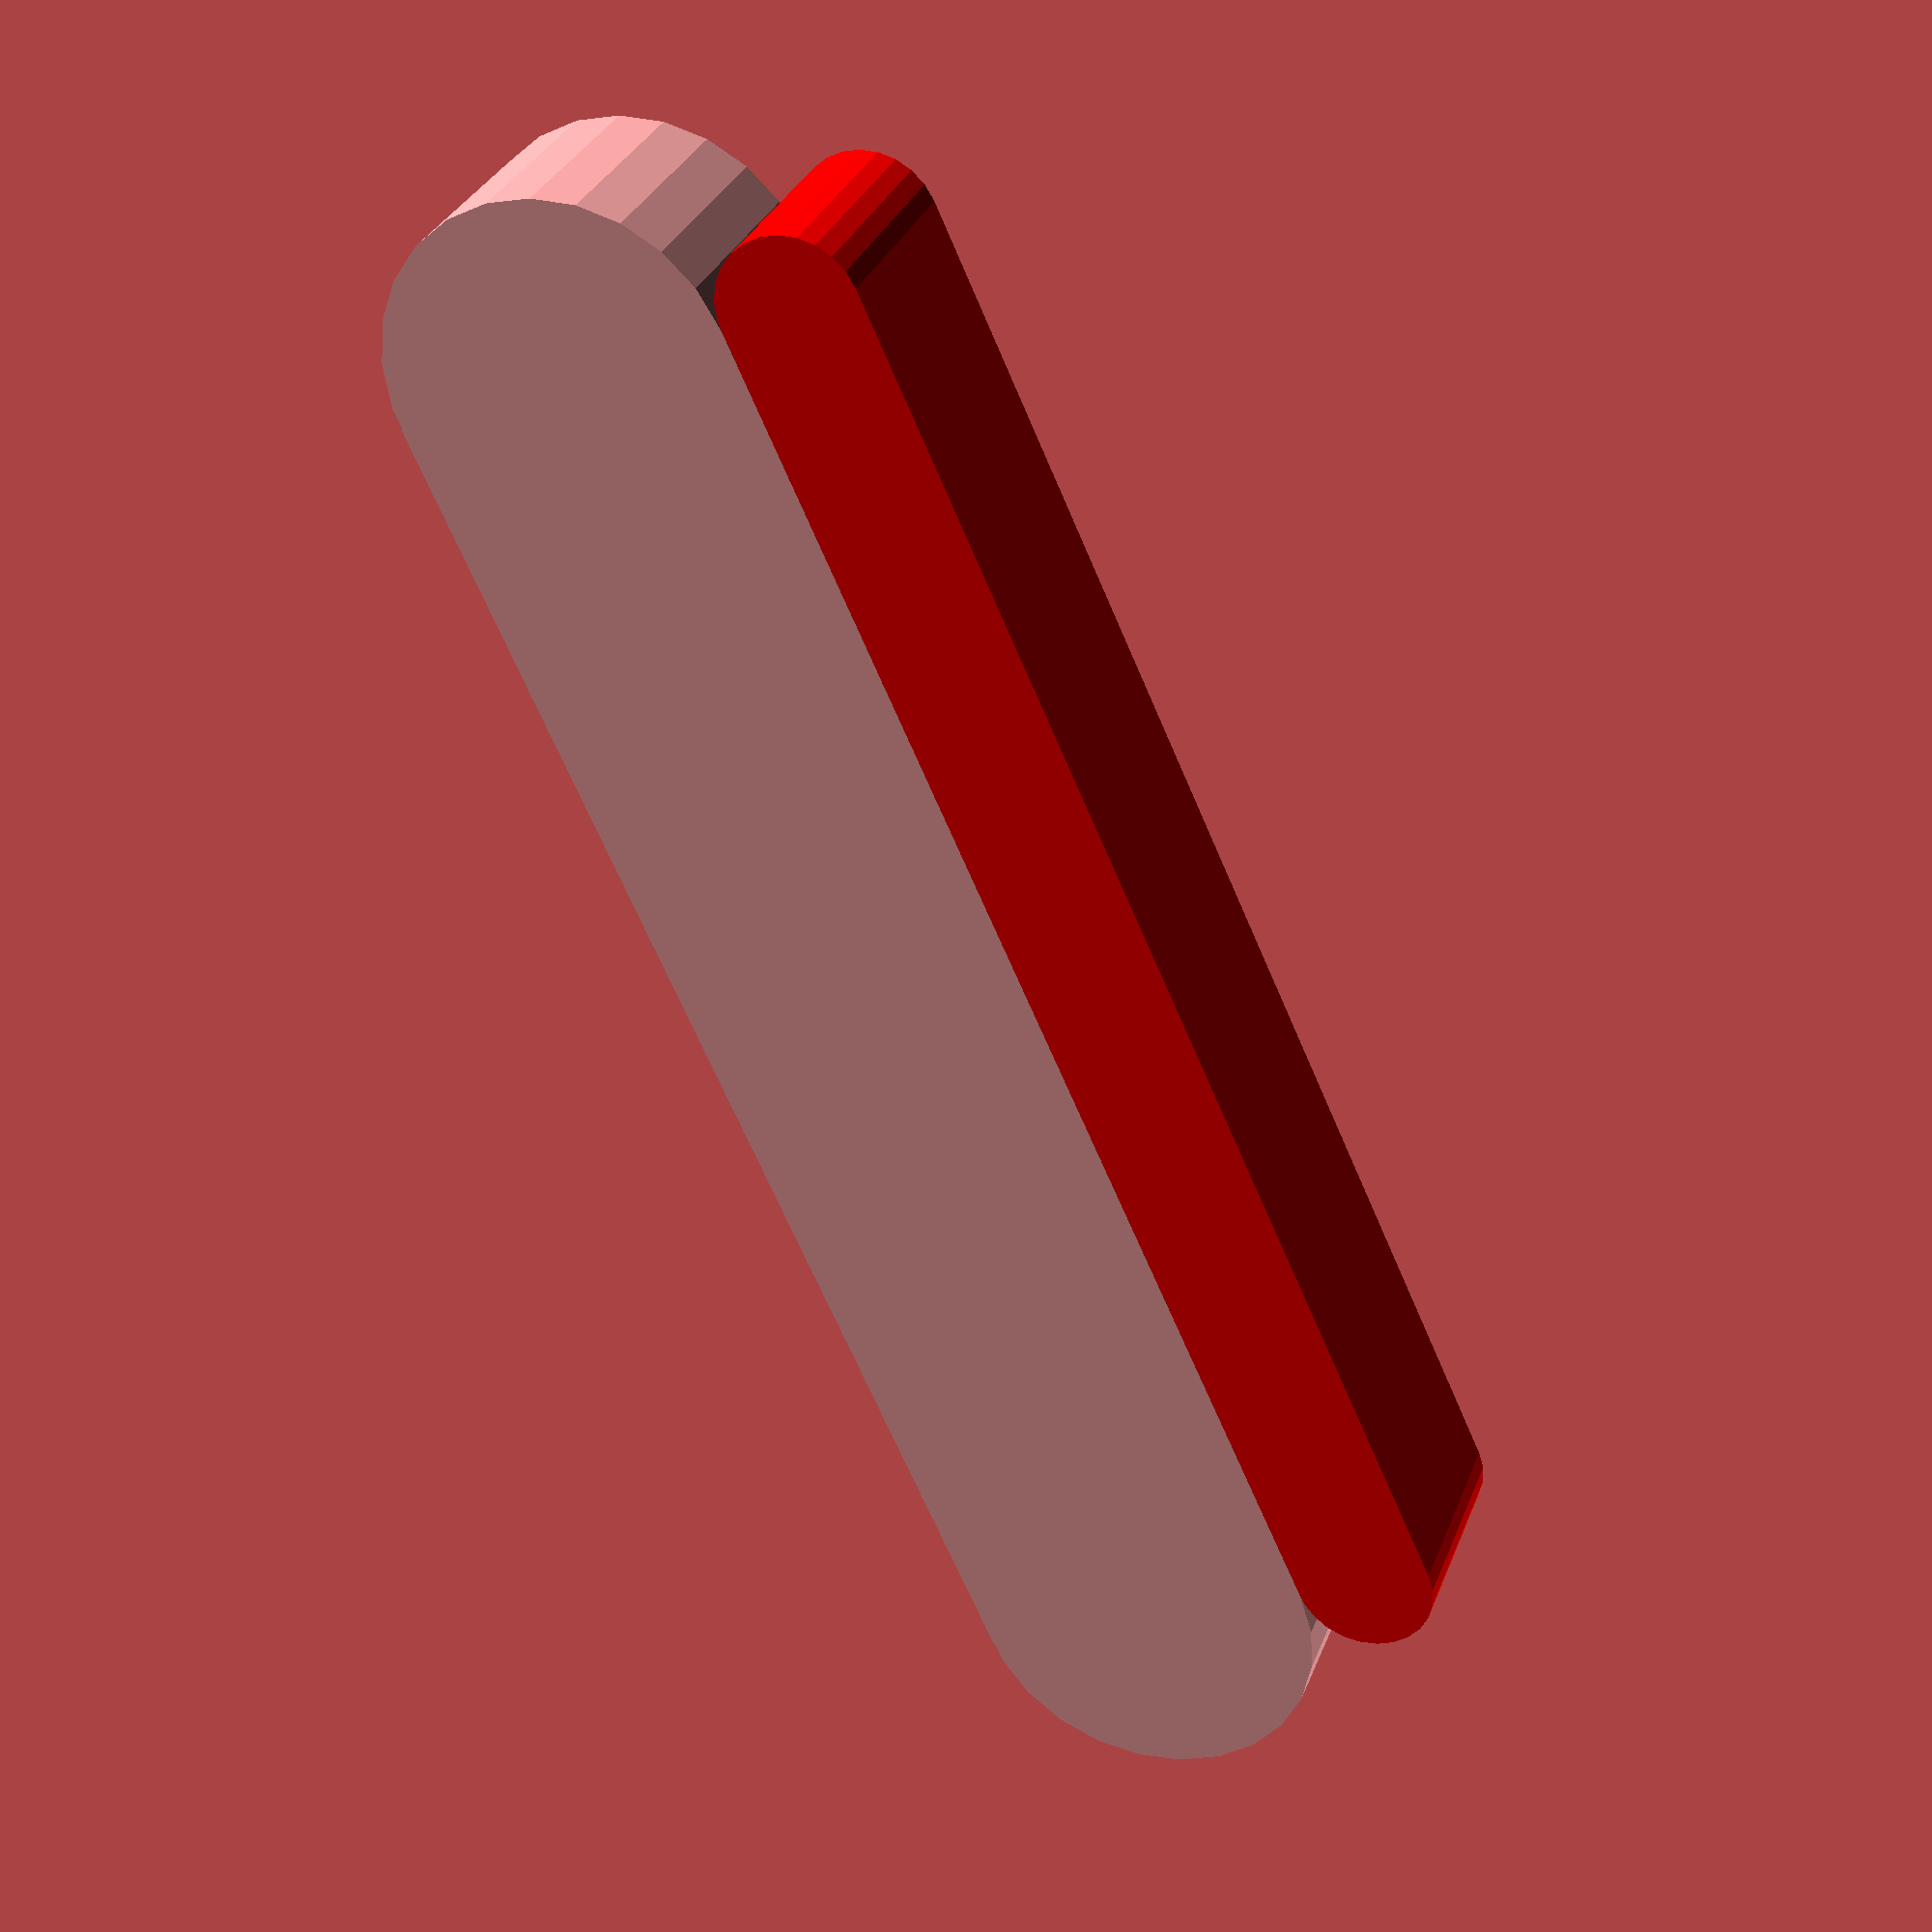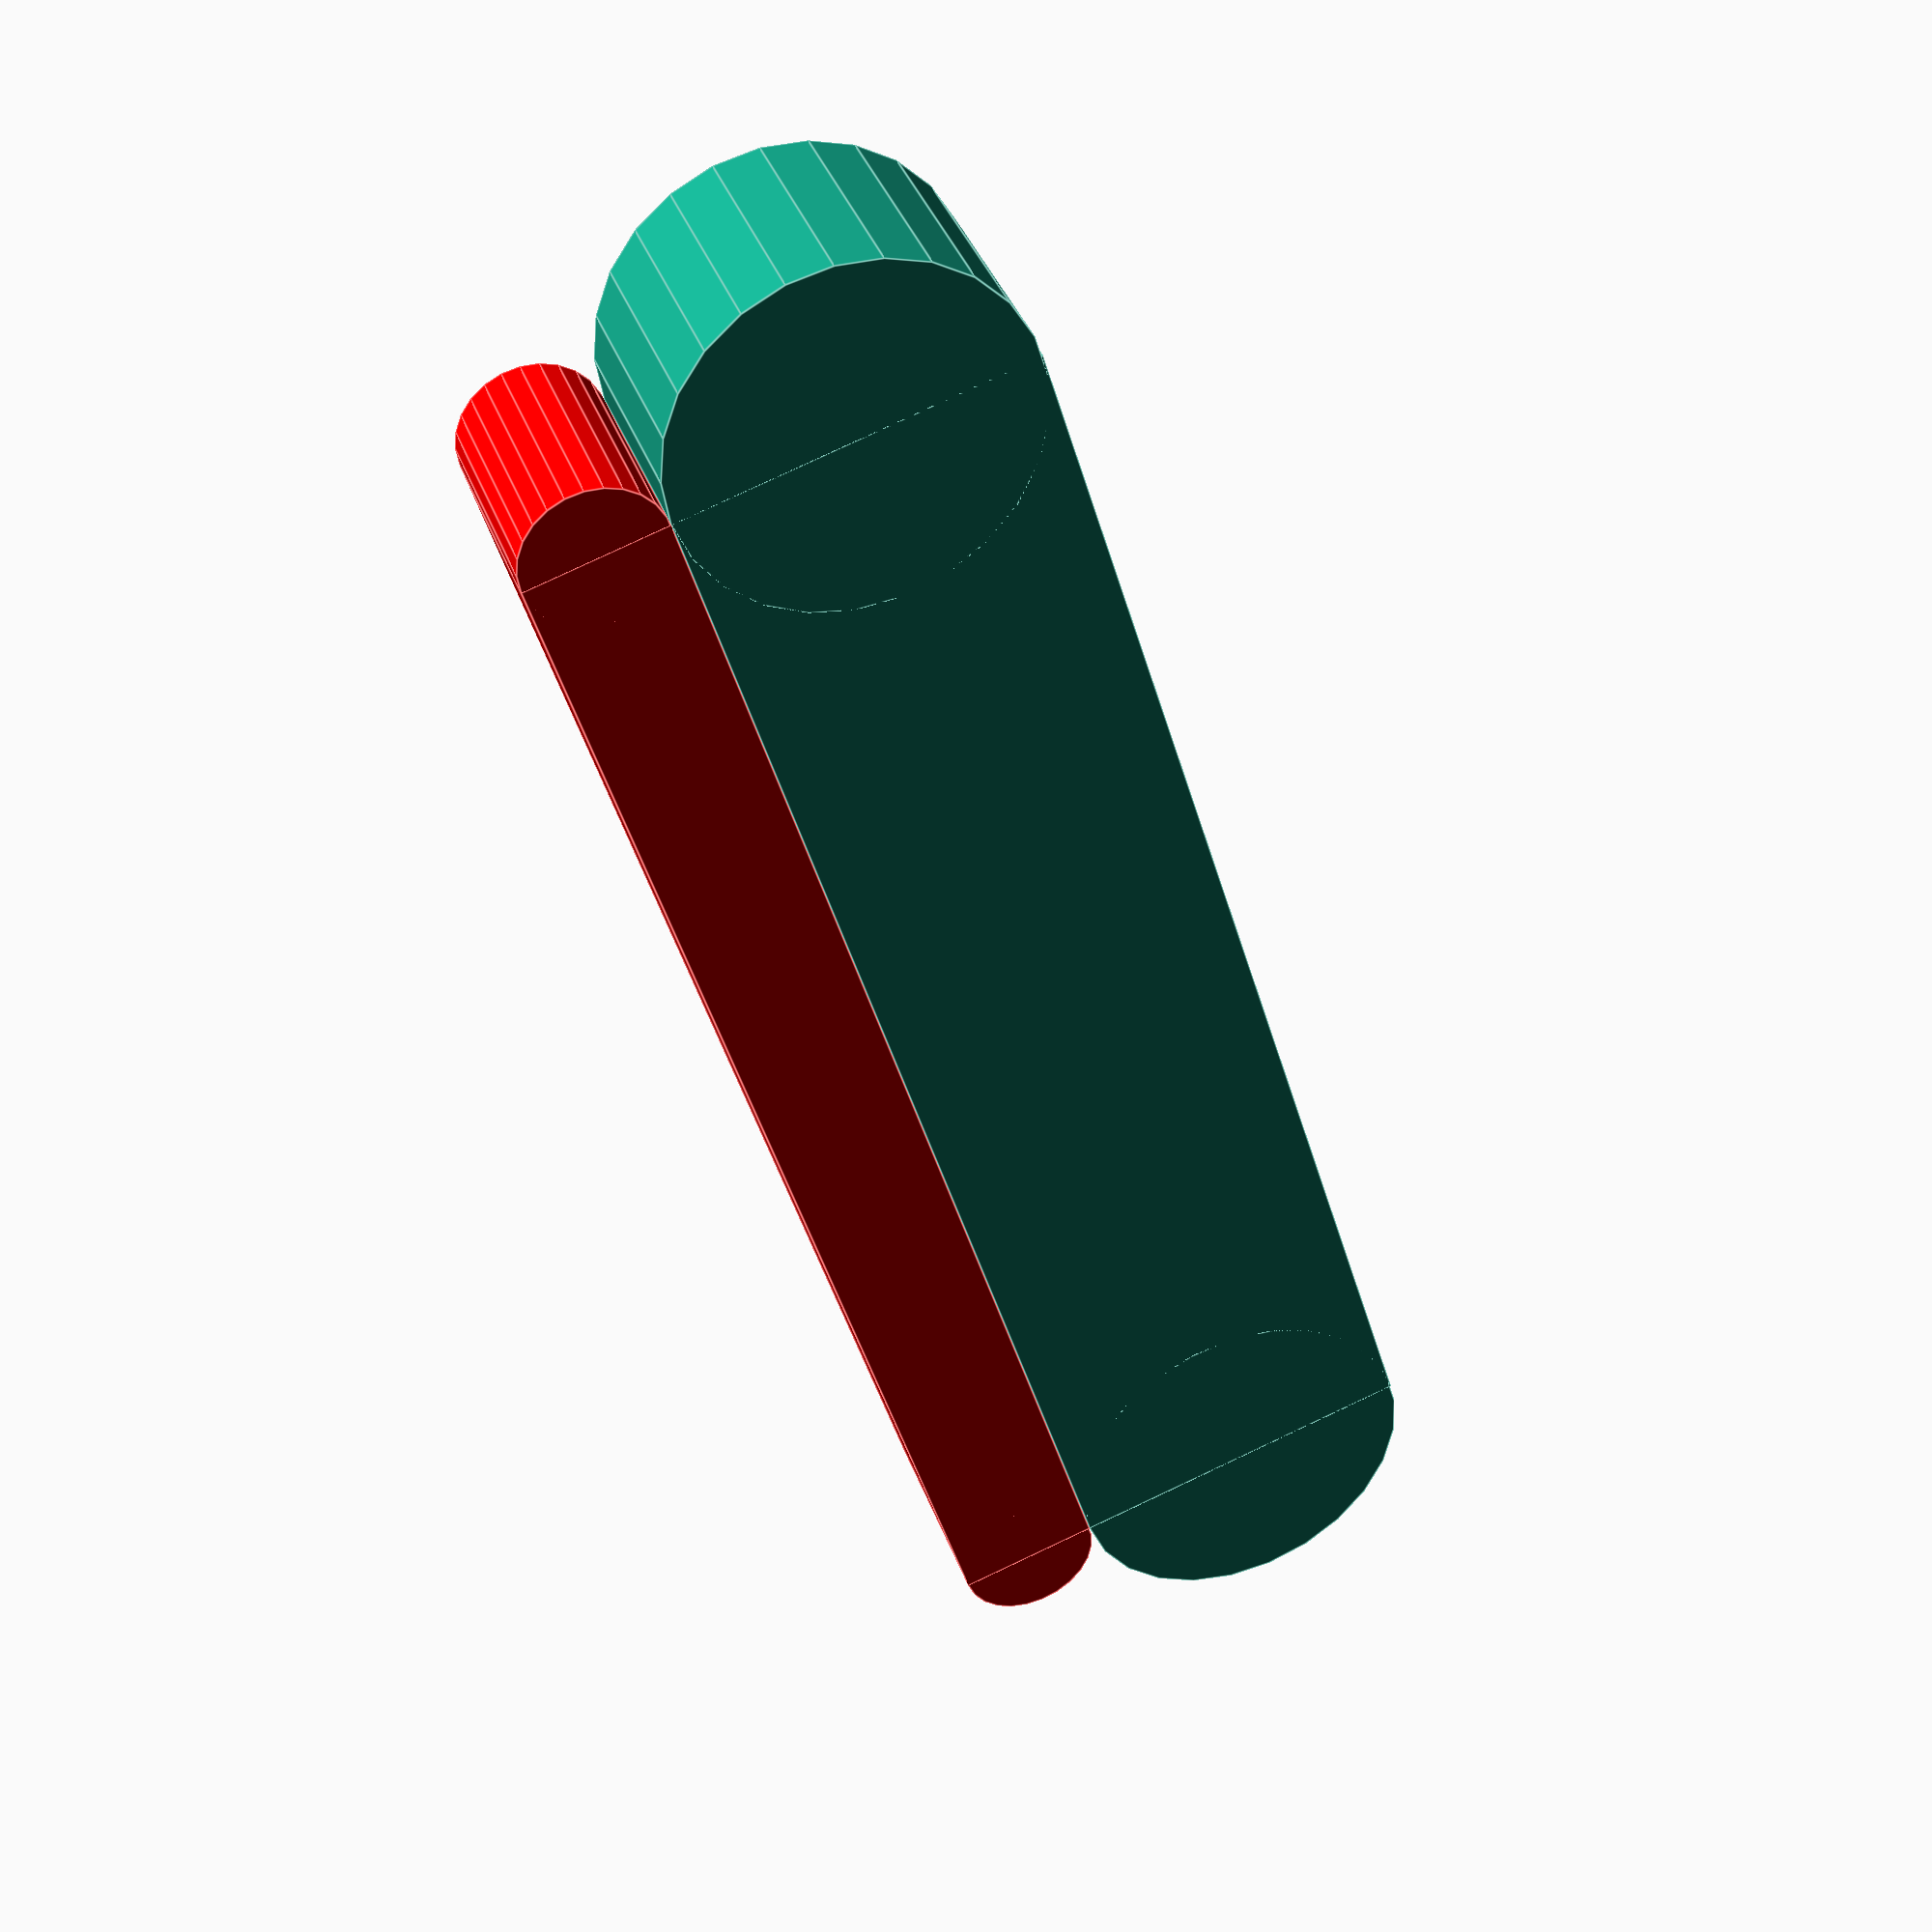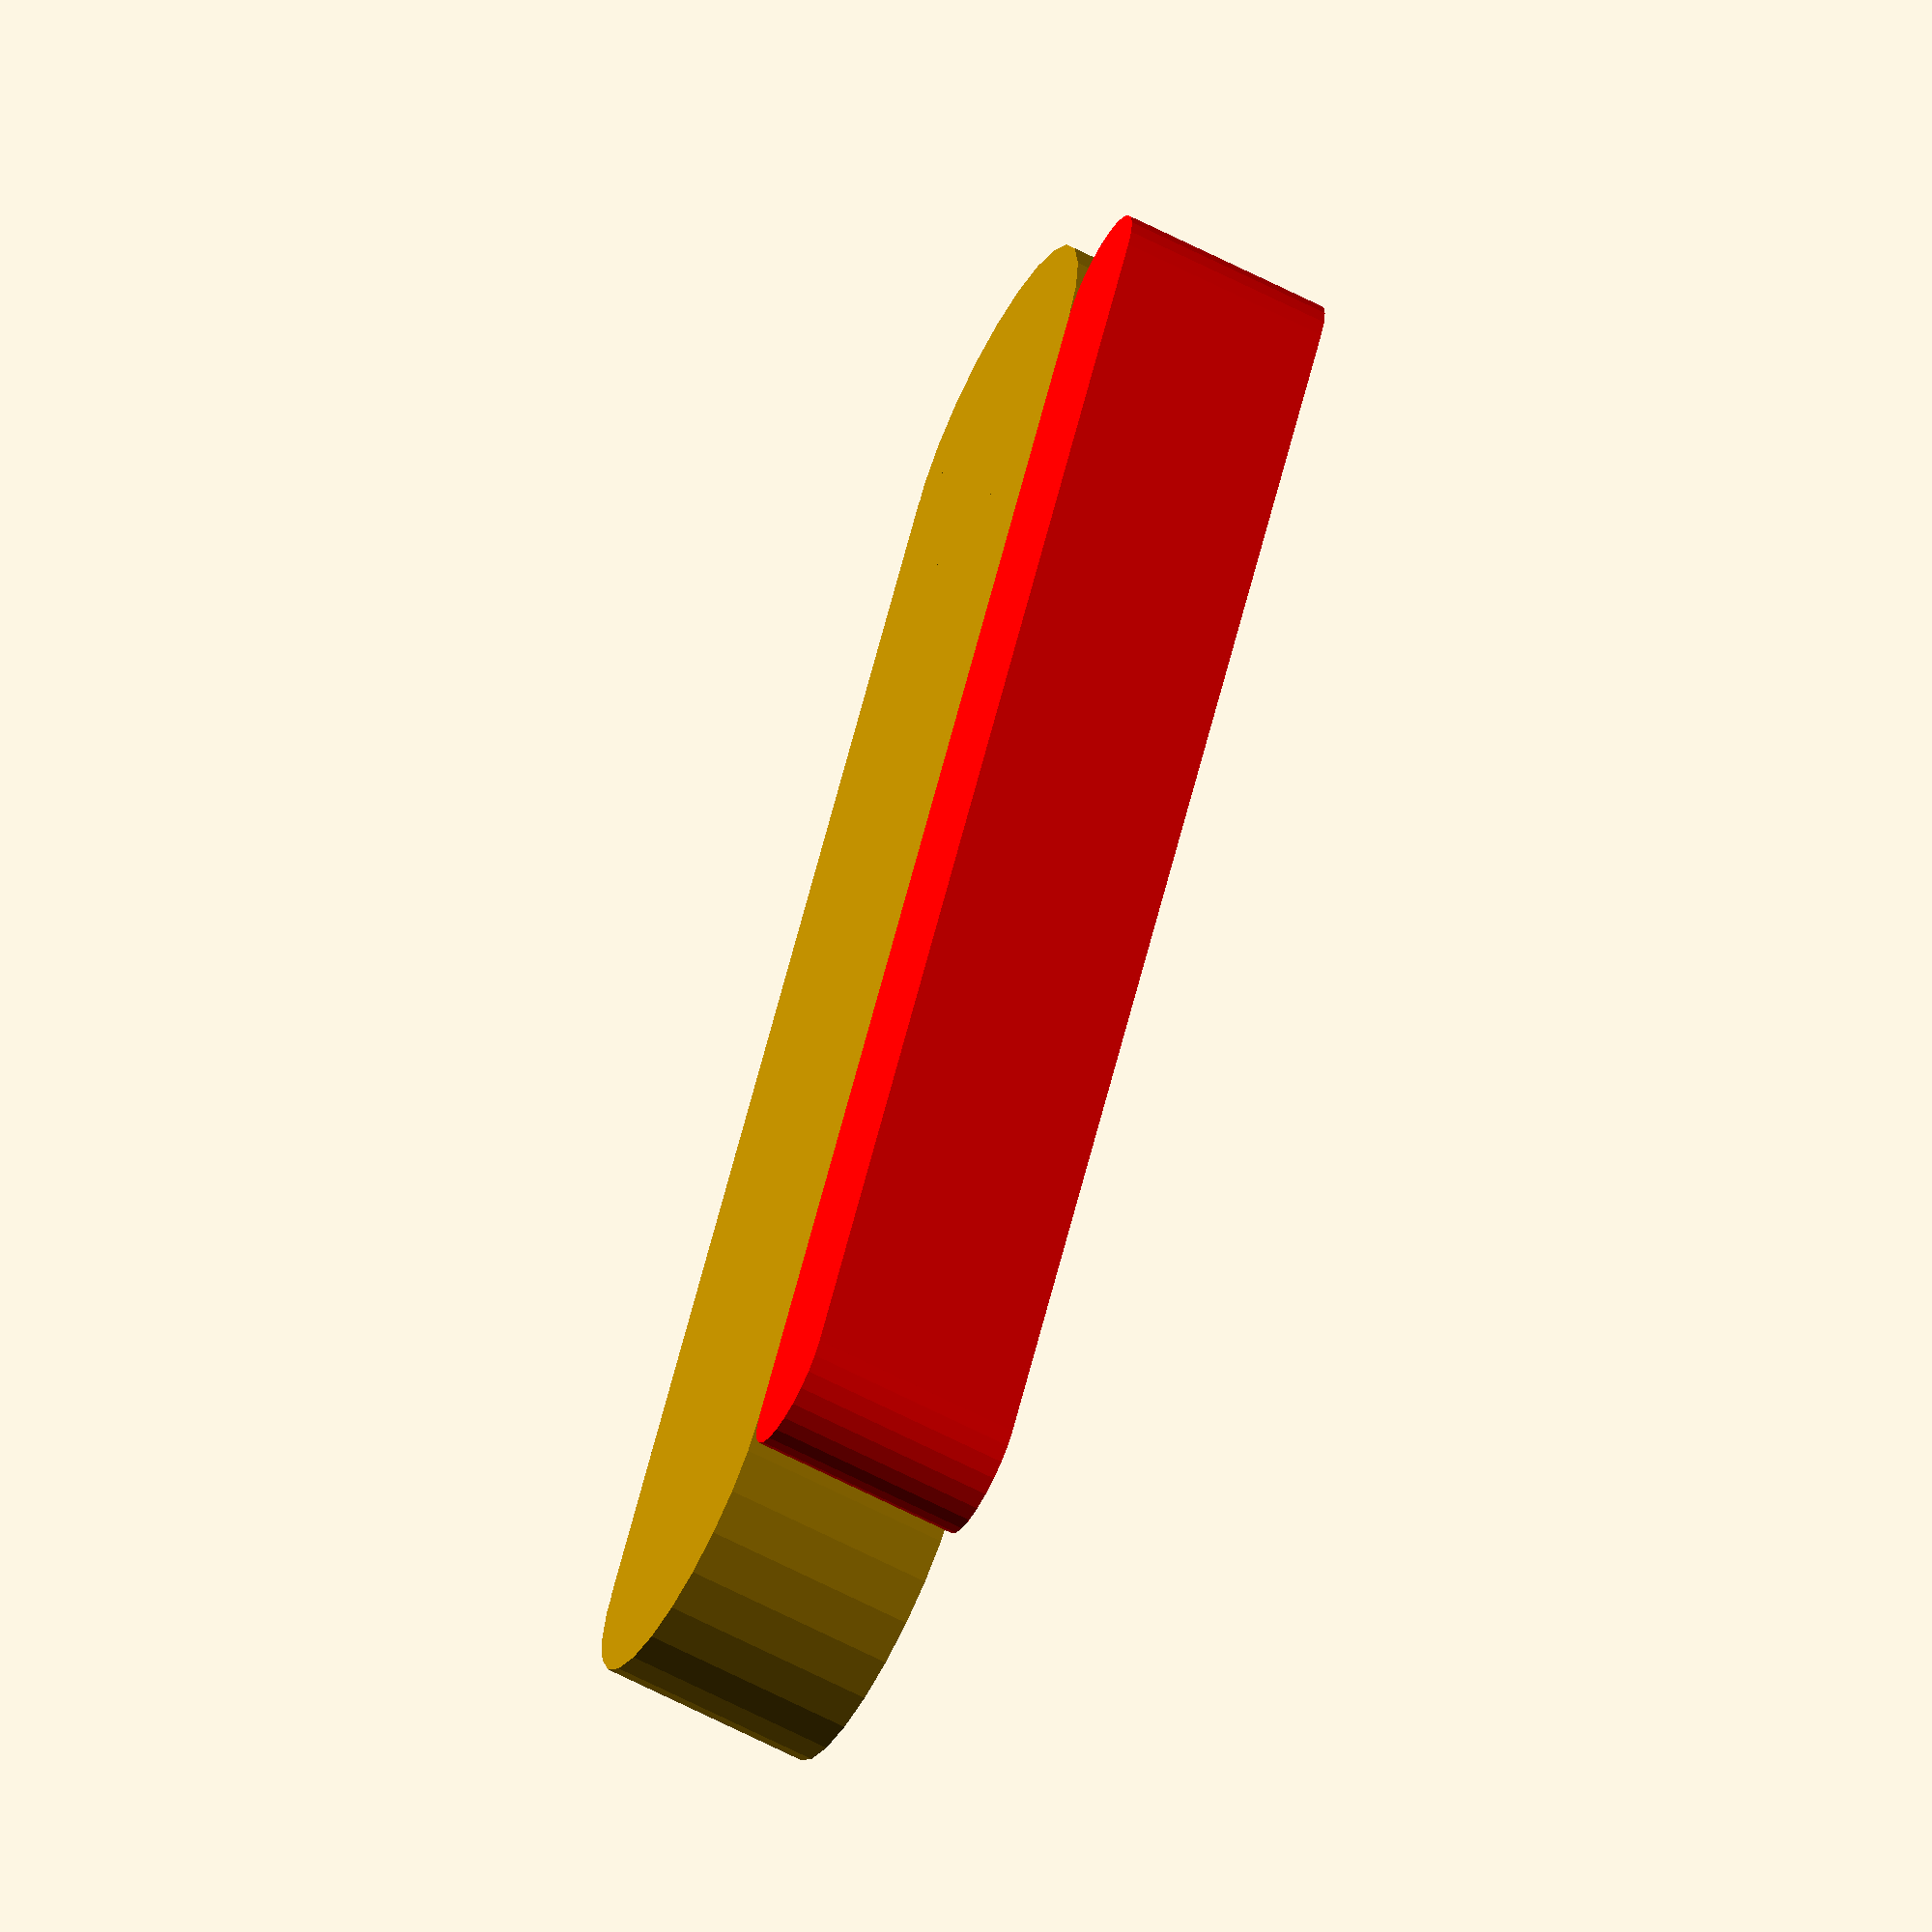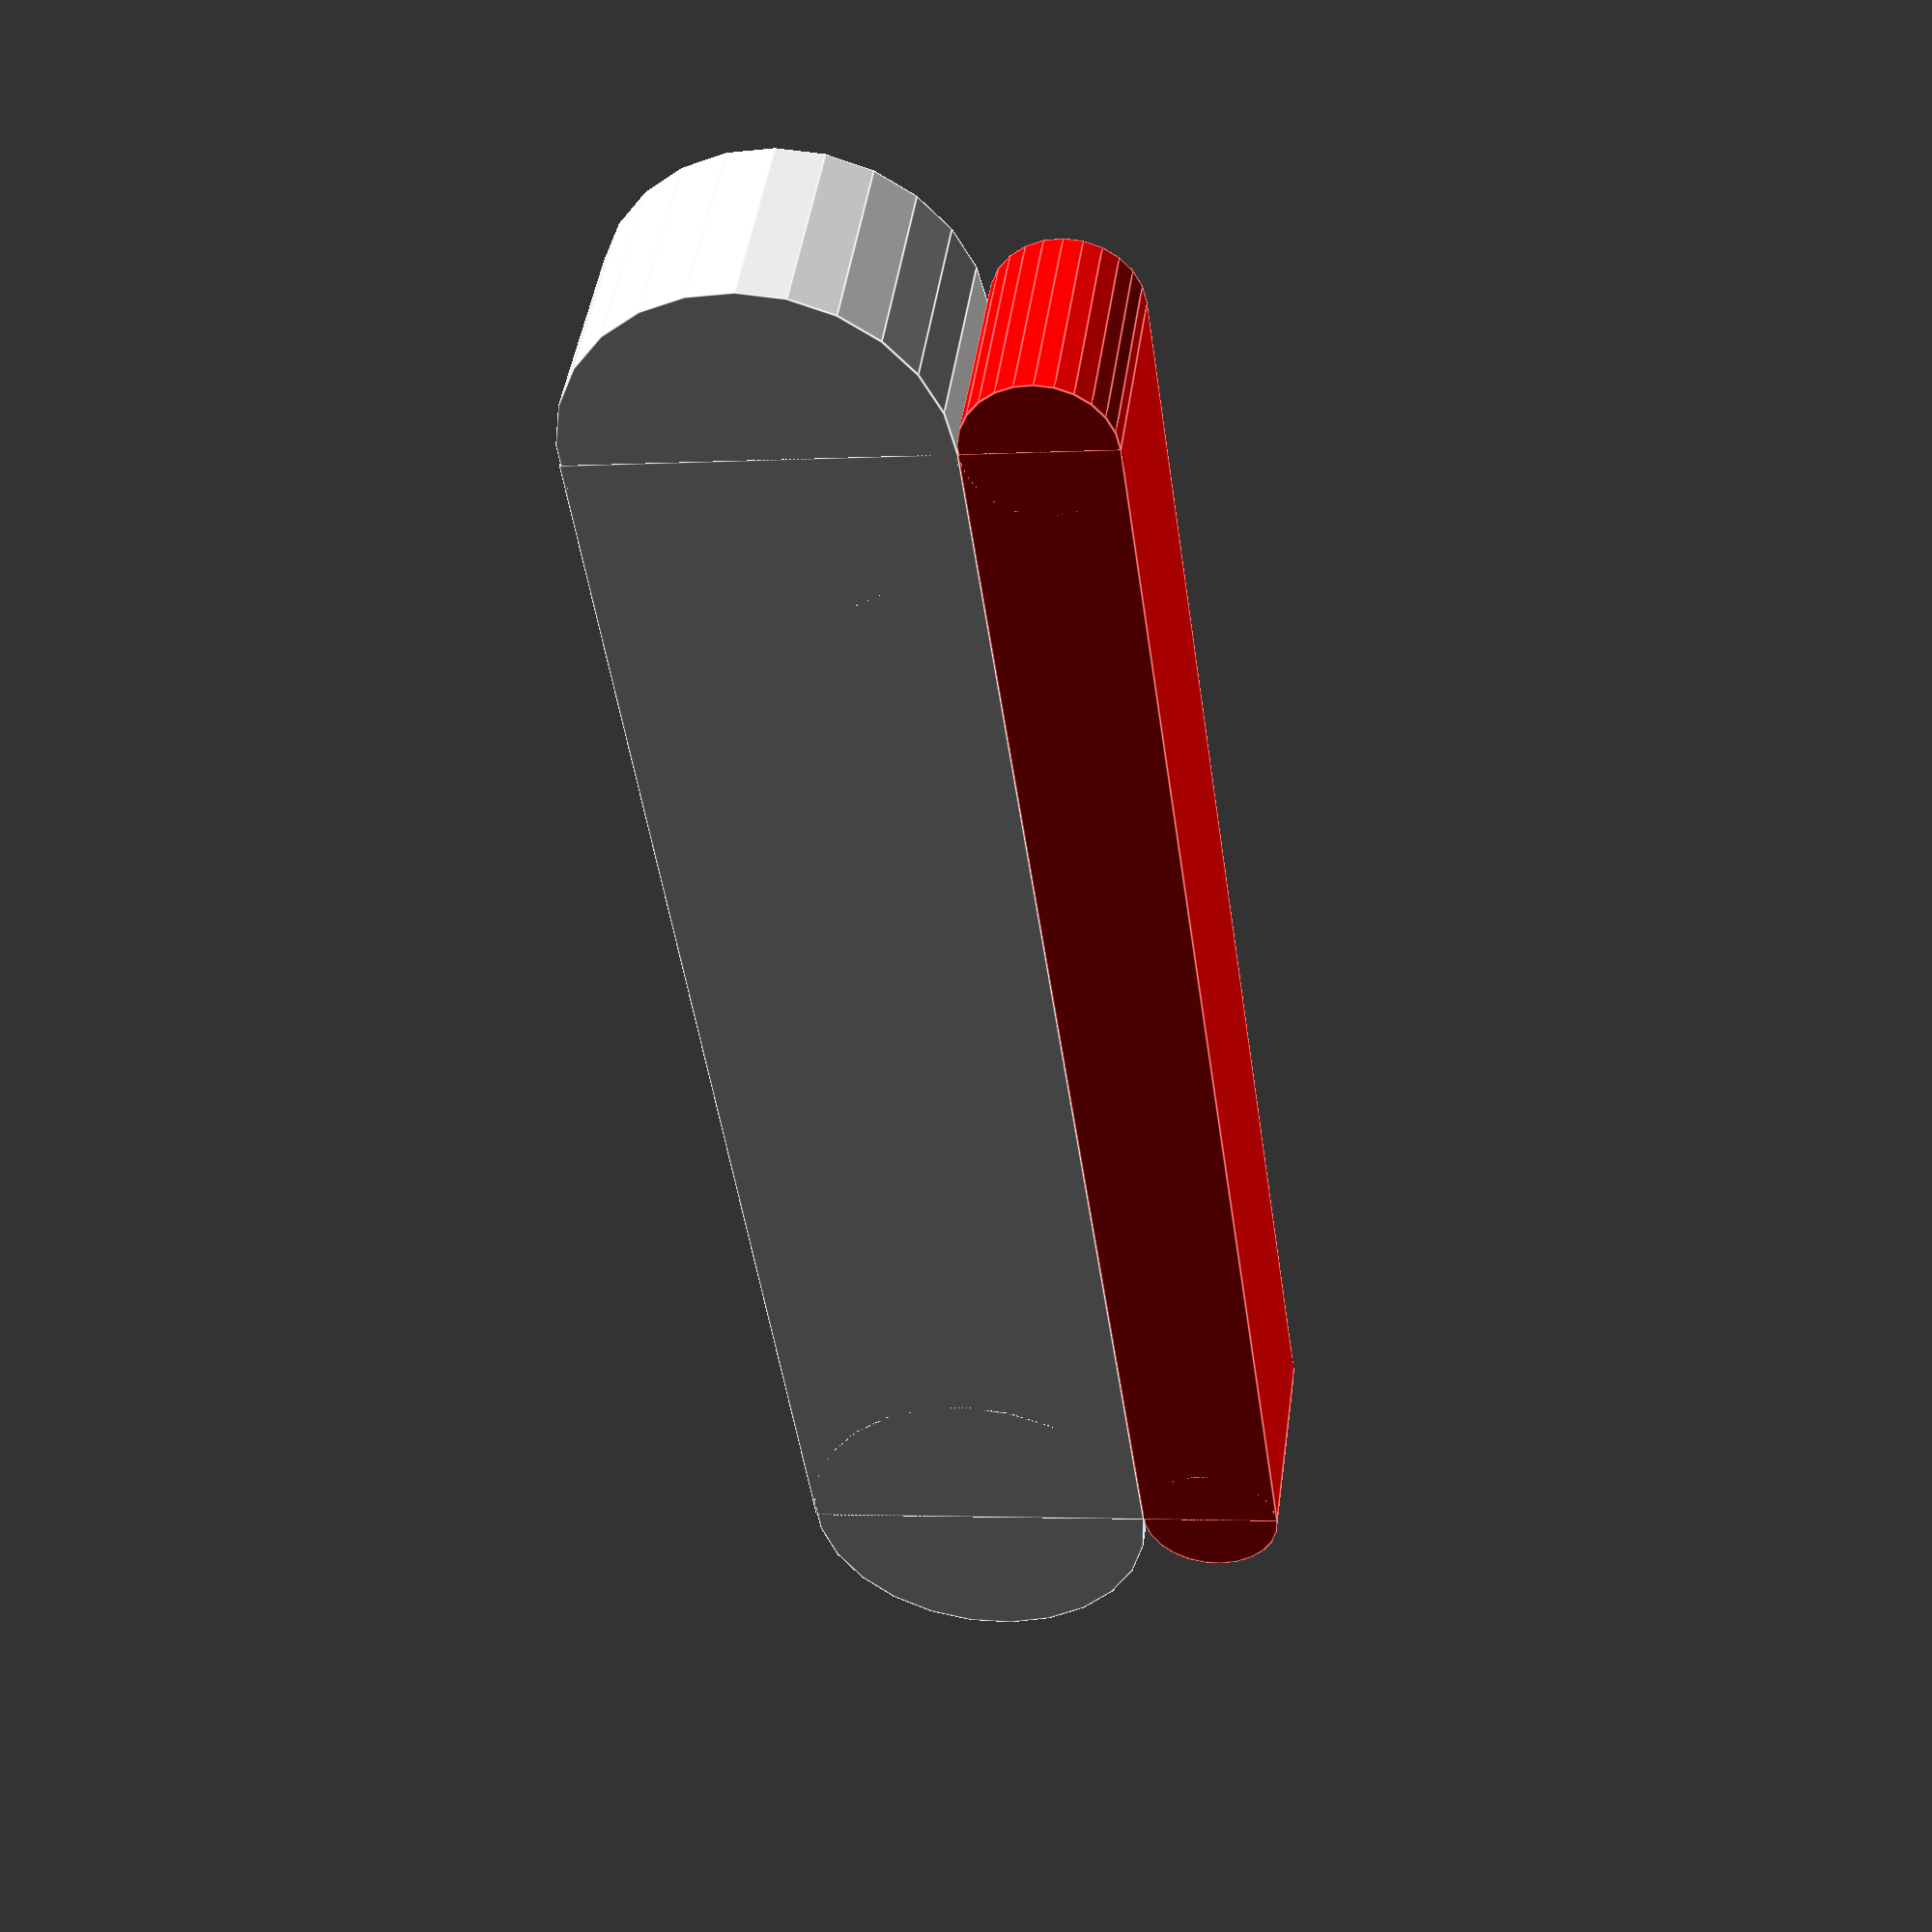
<openscad>
module rectangle_Arrondi(L = 40, l = 6, H = 6, def=25){
    translate([l,H/2,0]) rotate([0,-90,0]) cylinder(d=H,h=l,$fn=def);
    translate([l,L+H/2,0]) rotate([0,-90,0]) cylinder(d=H,h=l,$fn=def);
    translate([0,H/2,-H/2]) cube([l,L, H]);
}

rectangle_Arrondi(40,6,10);
color("red") translate([0,10/2-4/2,10/2+4/2]) rectangle_Arrondi(40,6,4);
</openscad>
<views>
elev=203.4 azim=129.4 roll=239.6 proj=p view=wireframe
elev=98.6 azim=320.2 roll=115.1 proj=p view=edges
elev=213.7 azim=193.5 roll=204.3 proj=o view=wireframe
elev=2.4 azim=313.9 roll=281.0 proj=p view=edges
</views>
